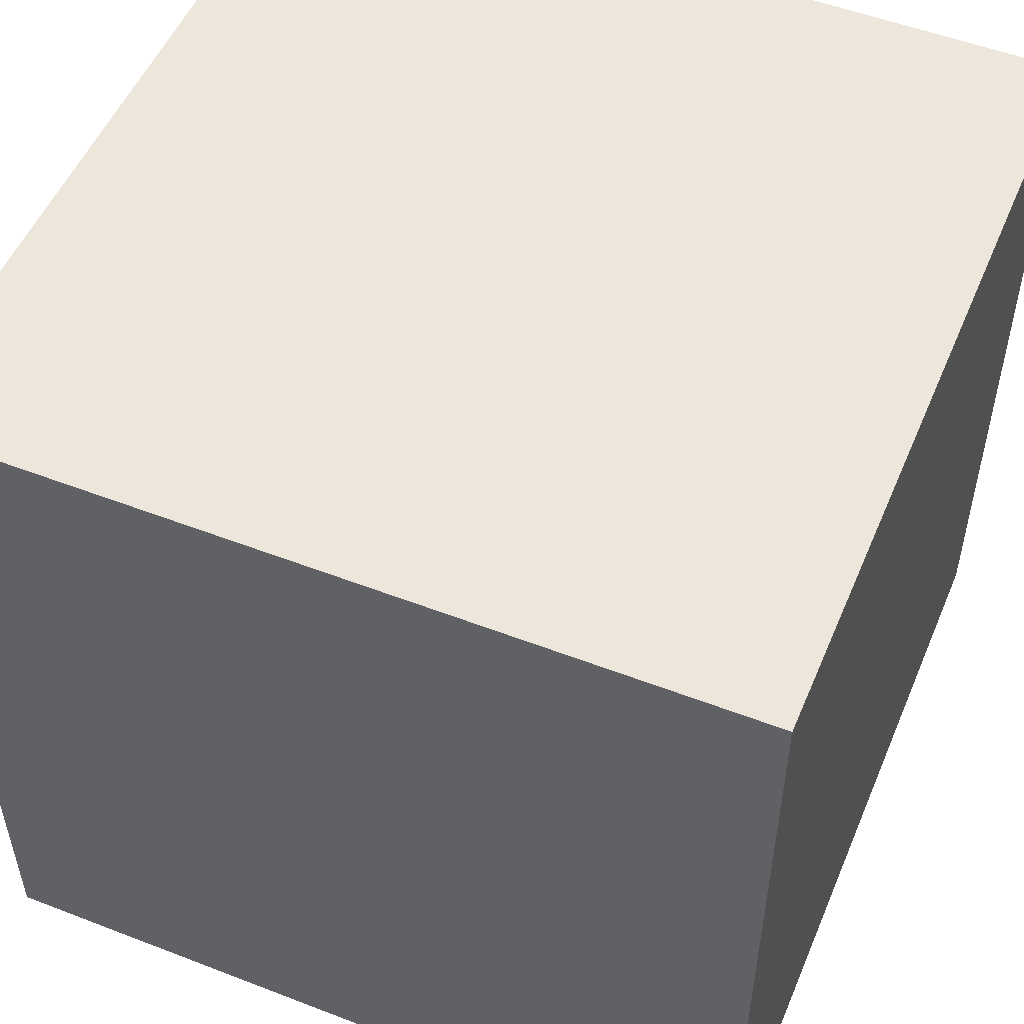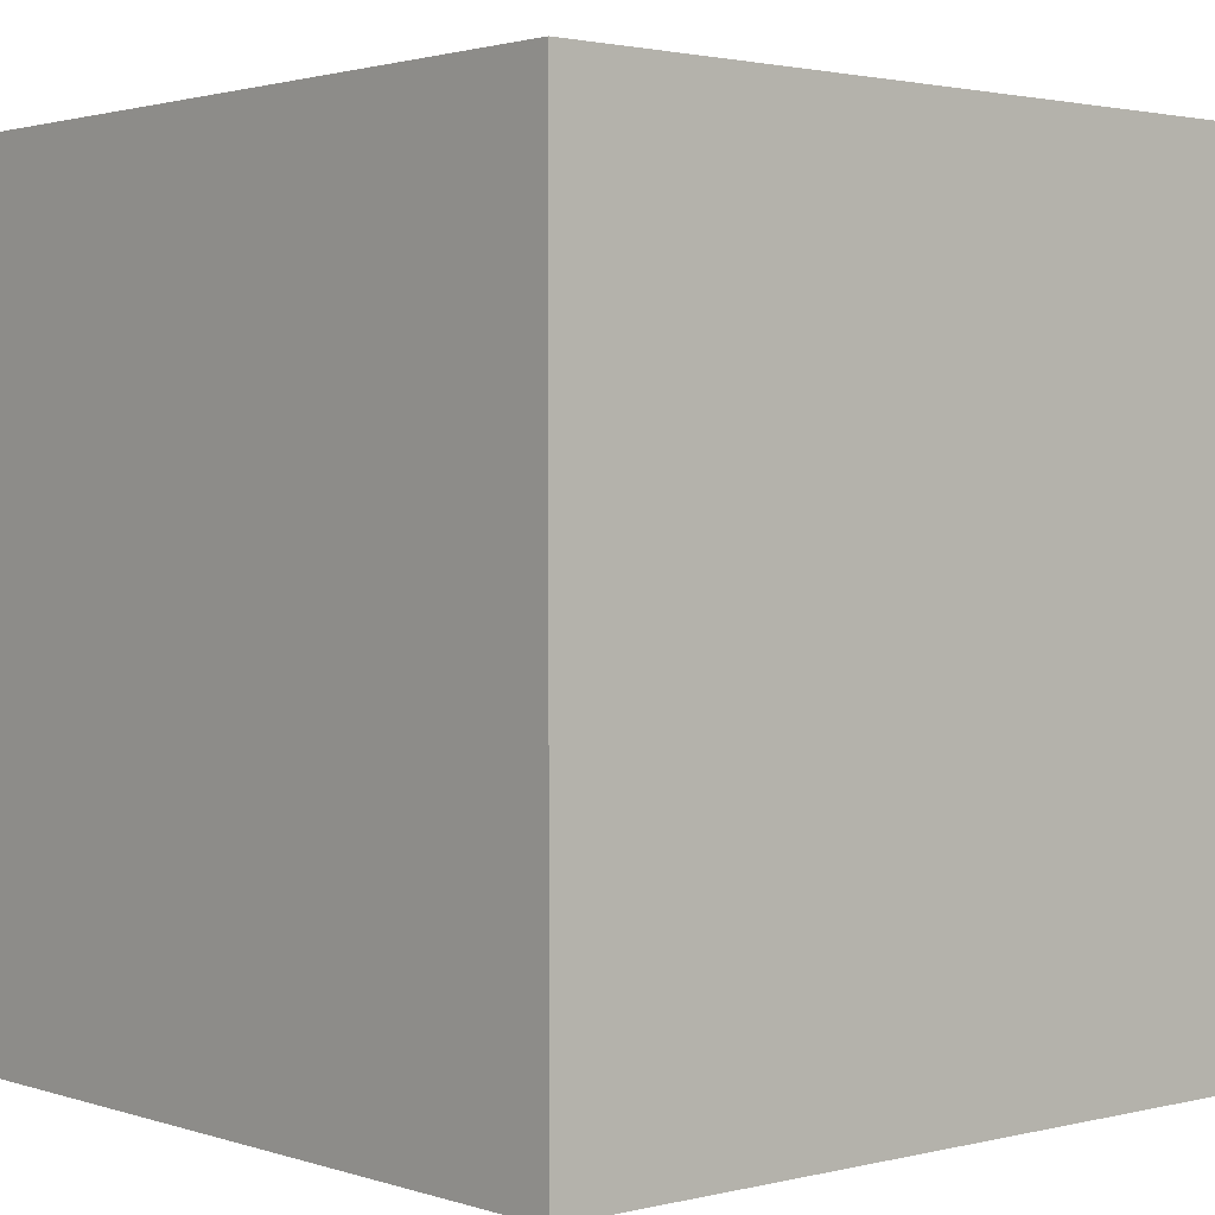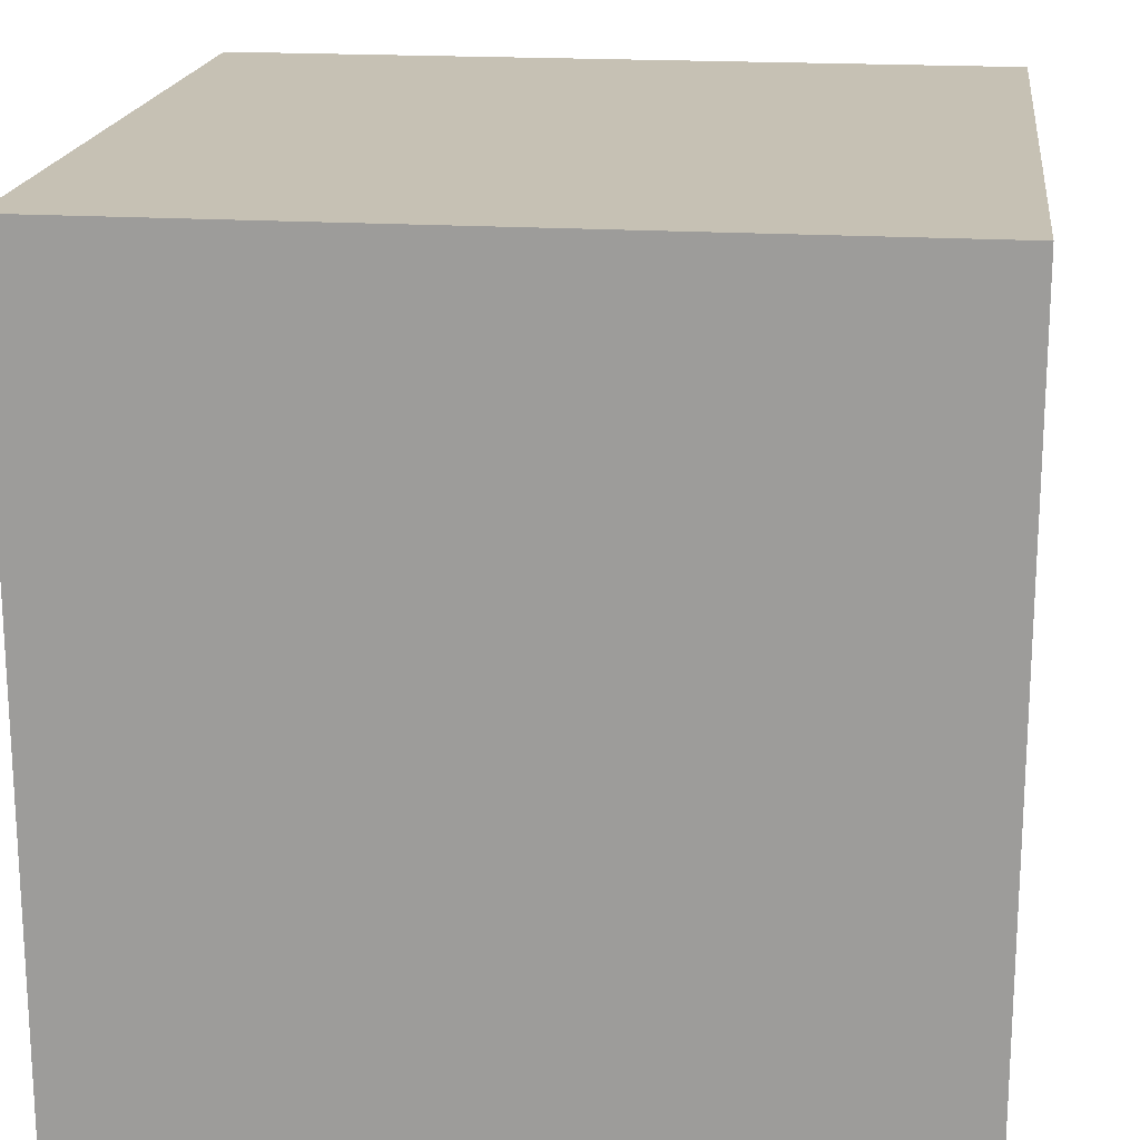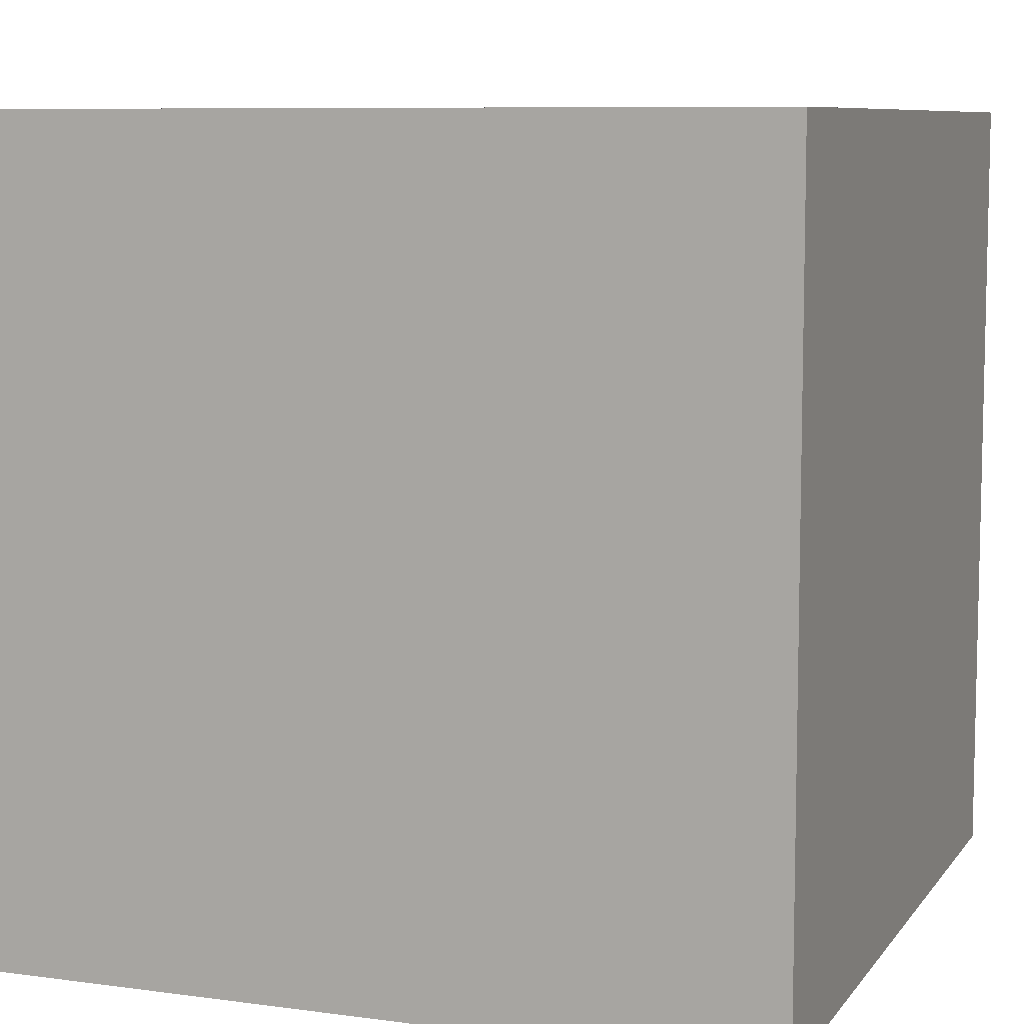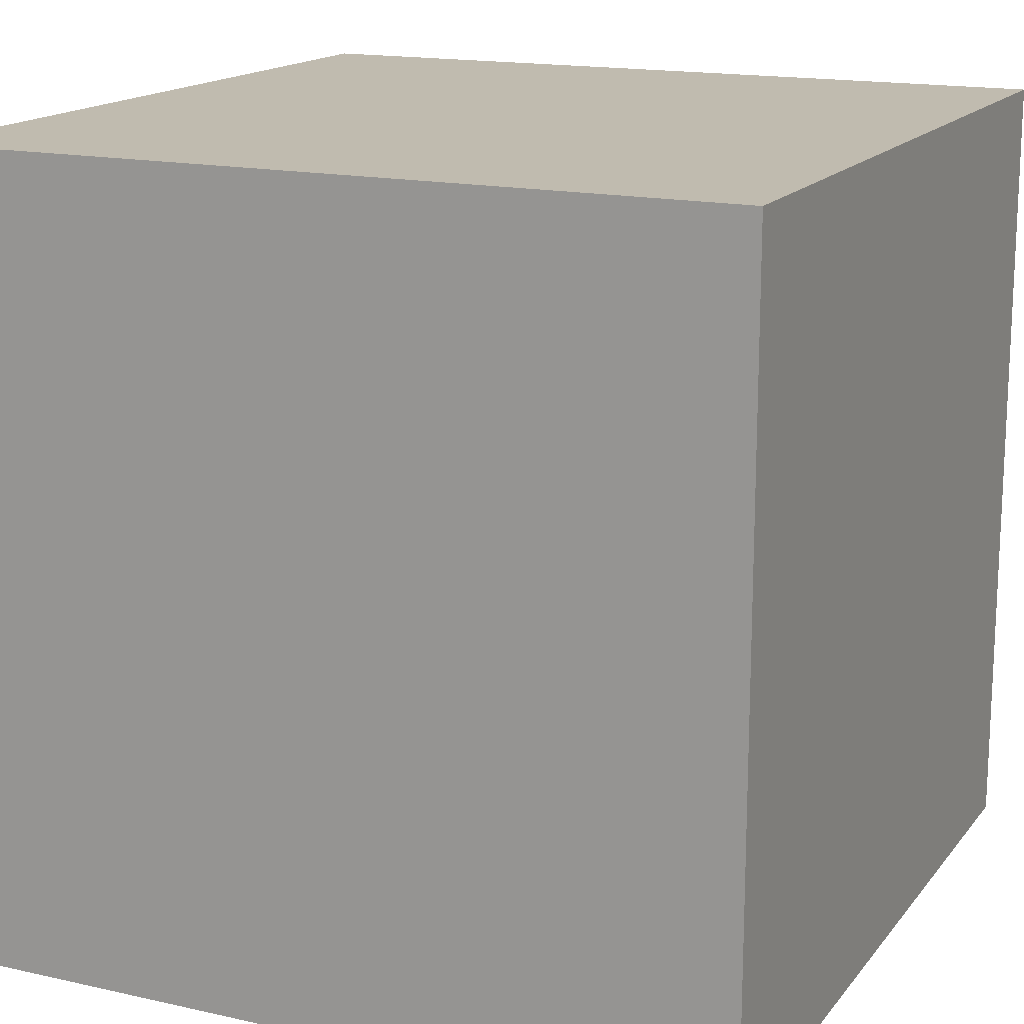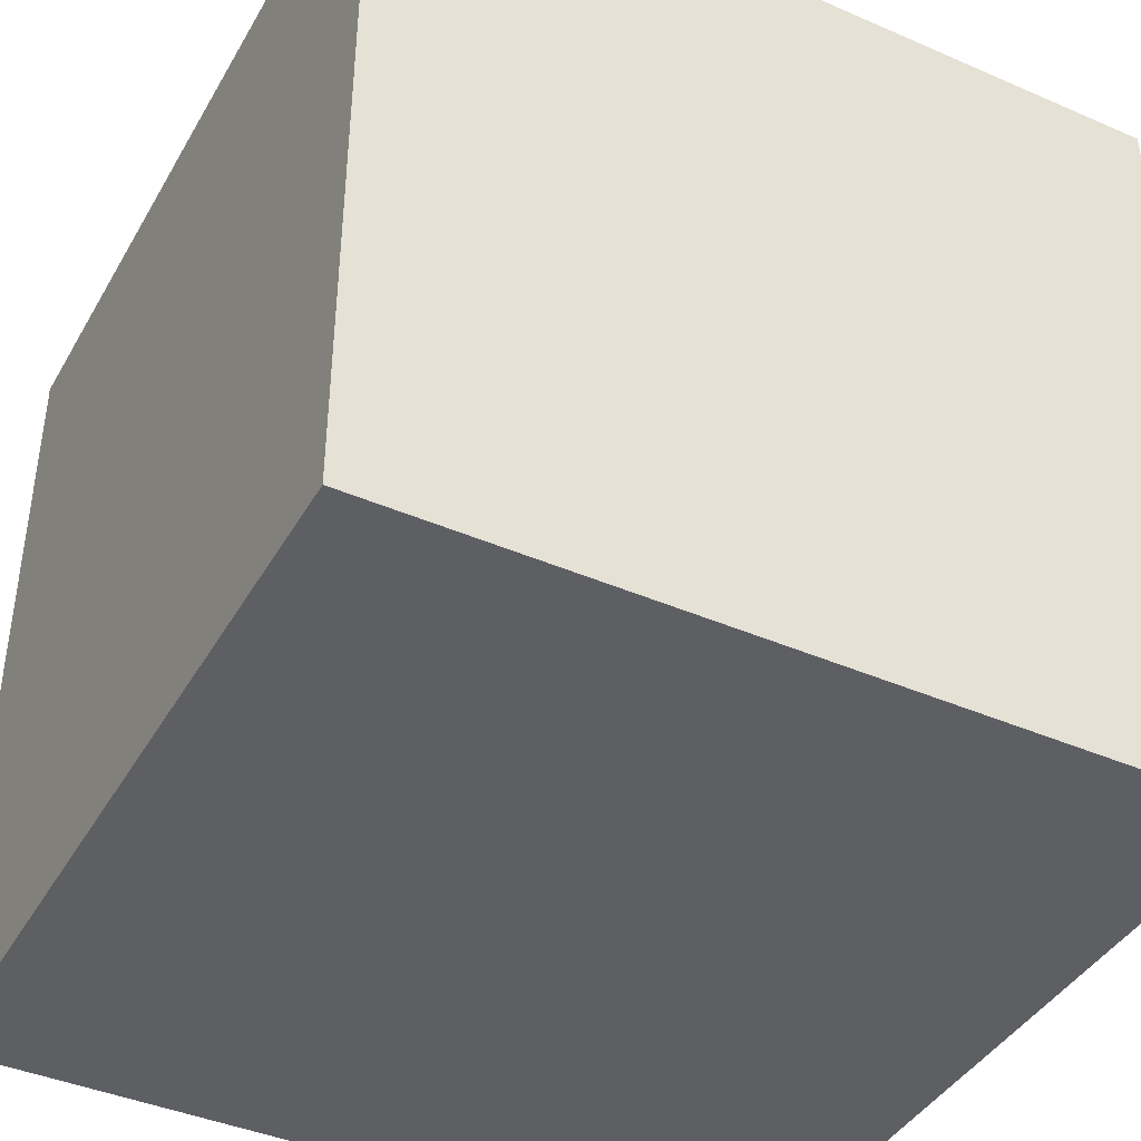
<metadata>
{"format":"obj","ext":"obj","renderer":"f3d","projection":"perspective","resolution":1024,"background":"white","views":[{"elev":52.3,"azim":22.6,"up":"+Z"},{"elev":1.9,"azim":139.0,"up":"+Z"},{"elev":18.6,"azim":97.0,"up":"+Y"},{"elev":8.2,"azim":20.5,"up":"+Z"},{"elev":16.1,"azim":-65.1,"up":"+Y"},{"elev":-41.5,"azim":152.3,"up":"+Z"}]}
</metadata>
<code>
v -0.5 -0.5 0.5
v 0.5 -0.5 0.5
v -0.5 0.5 0.5
v 0.5 0.5 0.5
v -0.5 0.5 -0.5
v 0.5 0.5 -0.5
v -0.5 -0.5 -0.5
v 0.5 -0.5 -0.5
f 1 2 3
f 3 2 4
f 3 4 5
f 5 4 6
f 5 6 7
f 7 6 8
f 7 8 1
f 1 8 2
f 2 8 4
f 4 8 6
f 7 1 5
f 5 1 3

</code>
